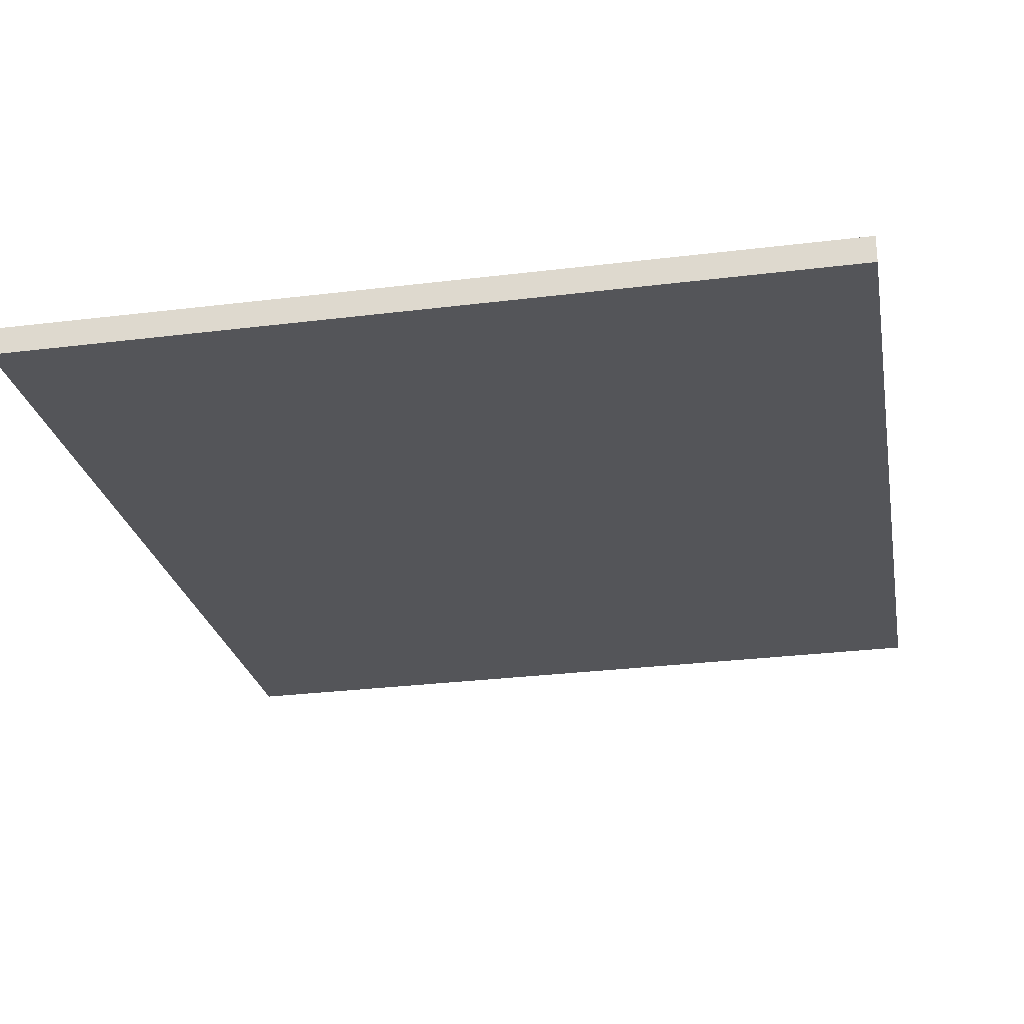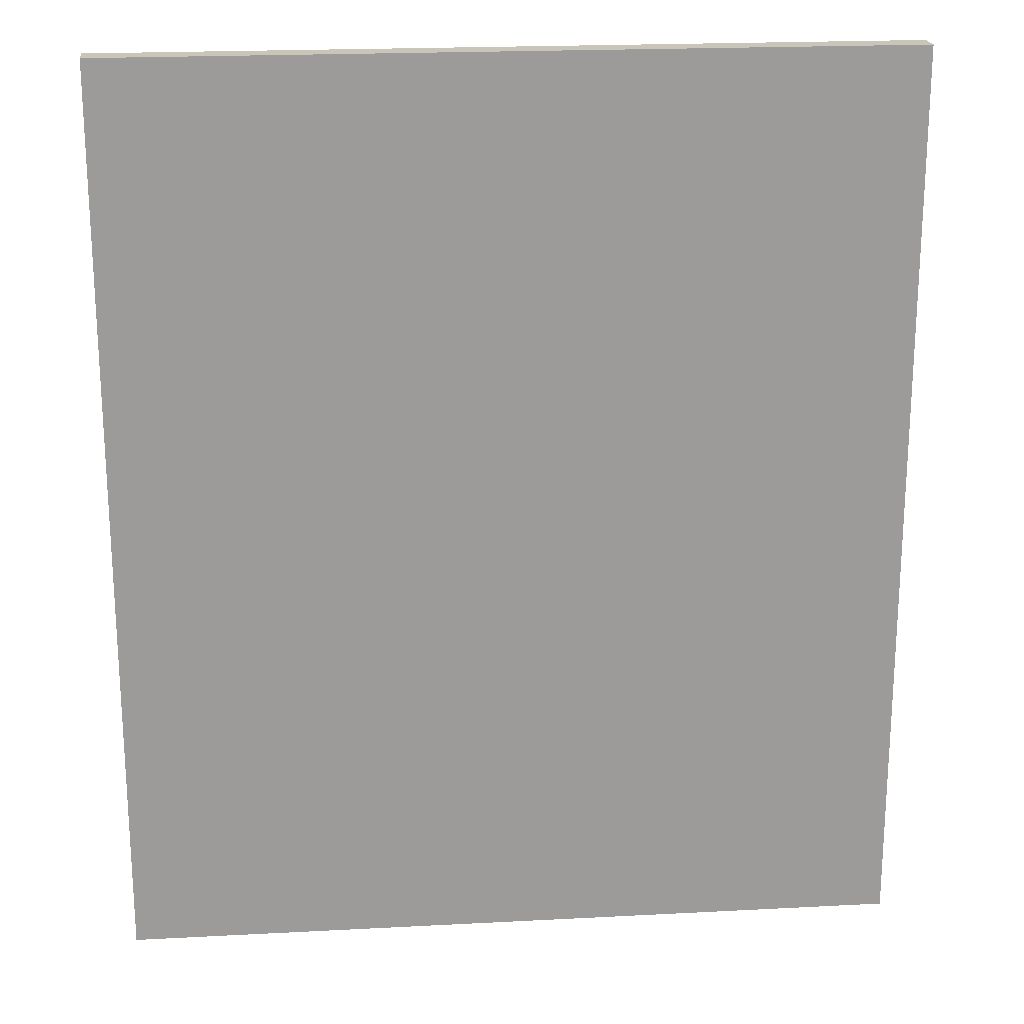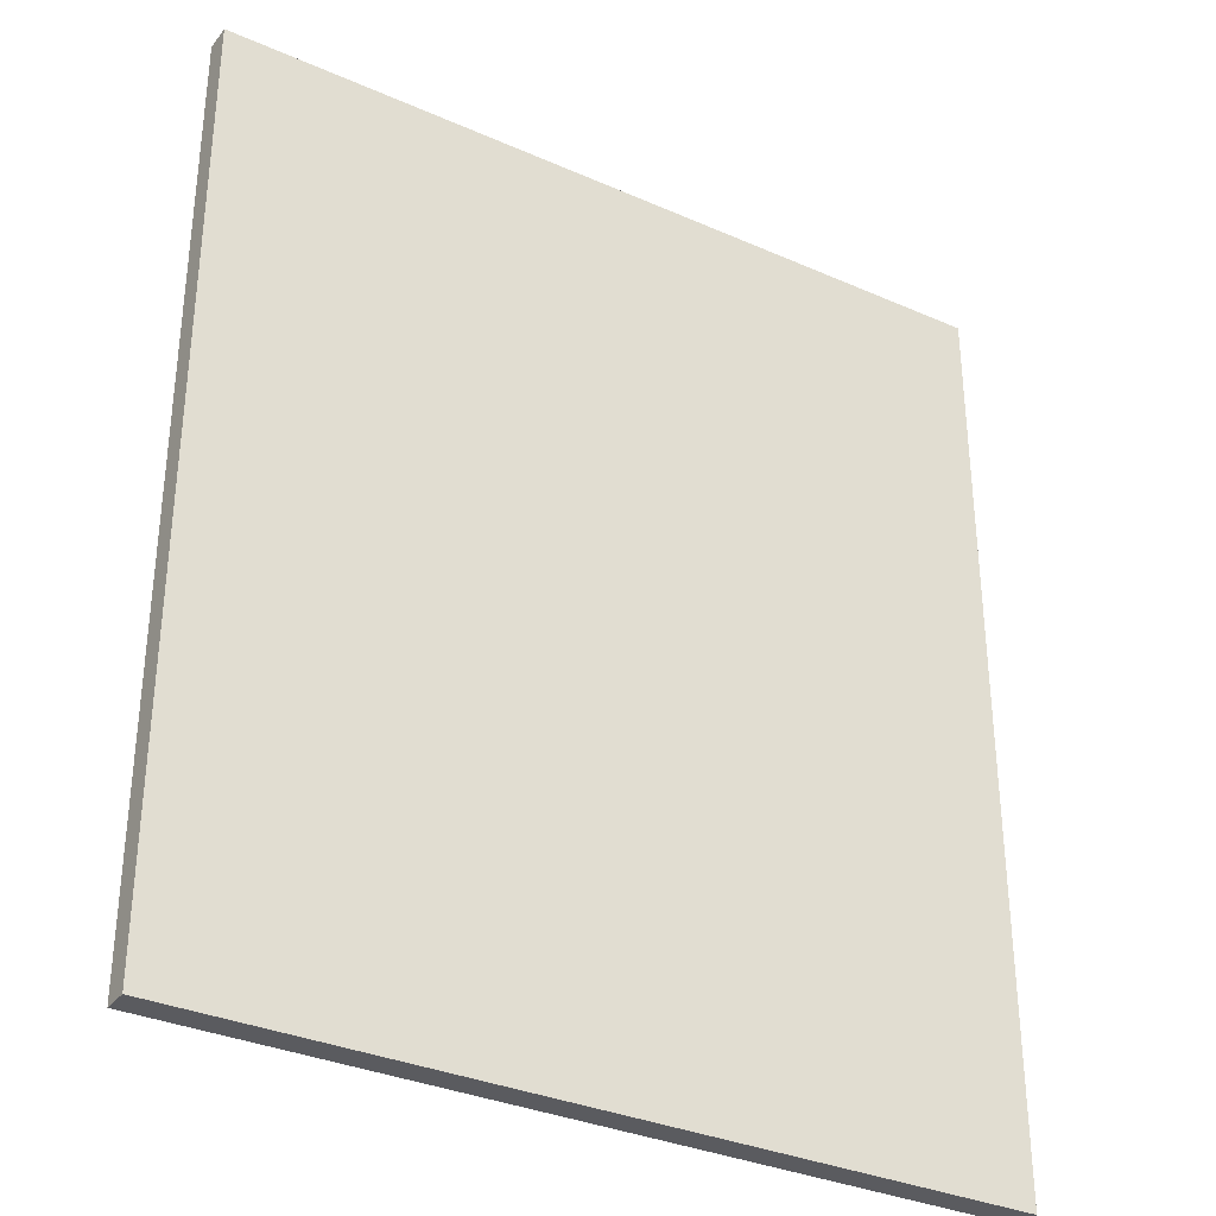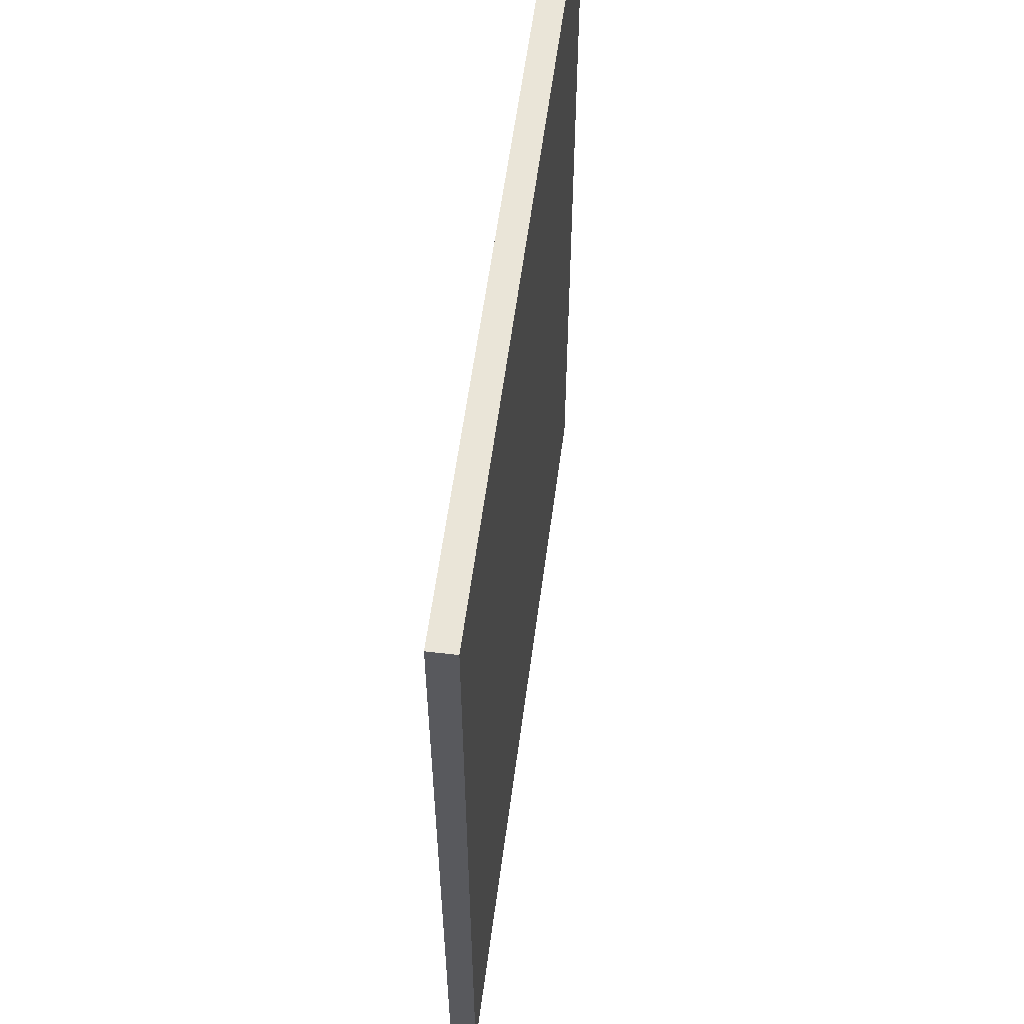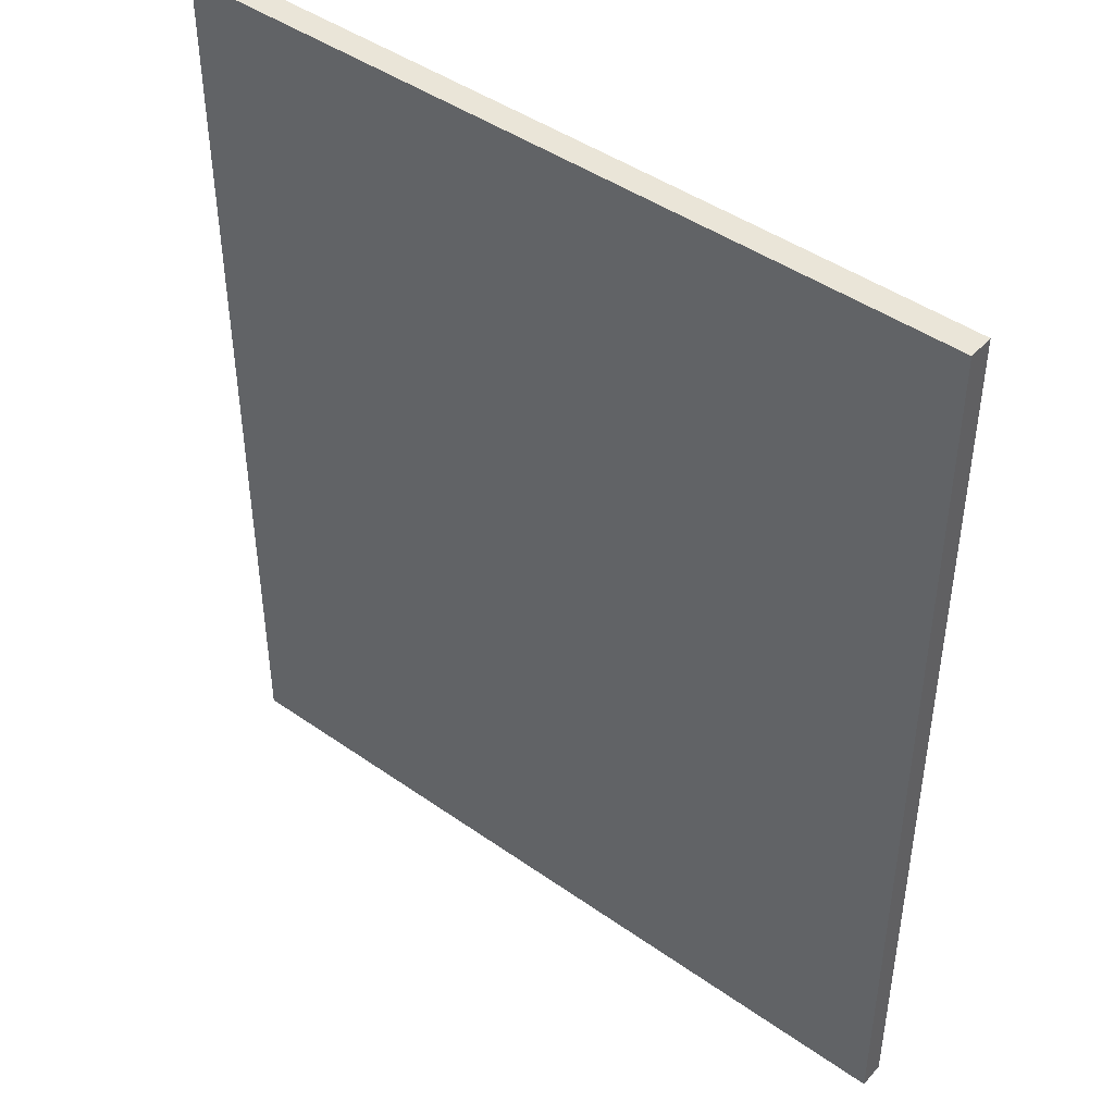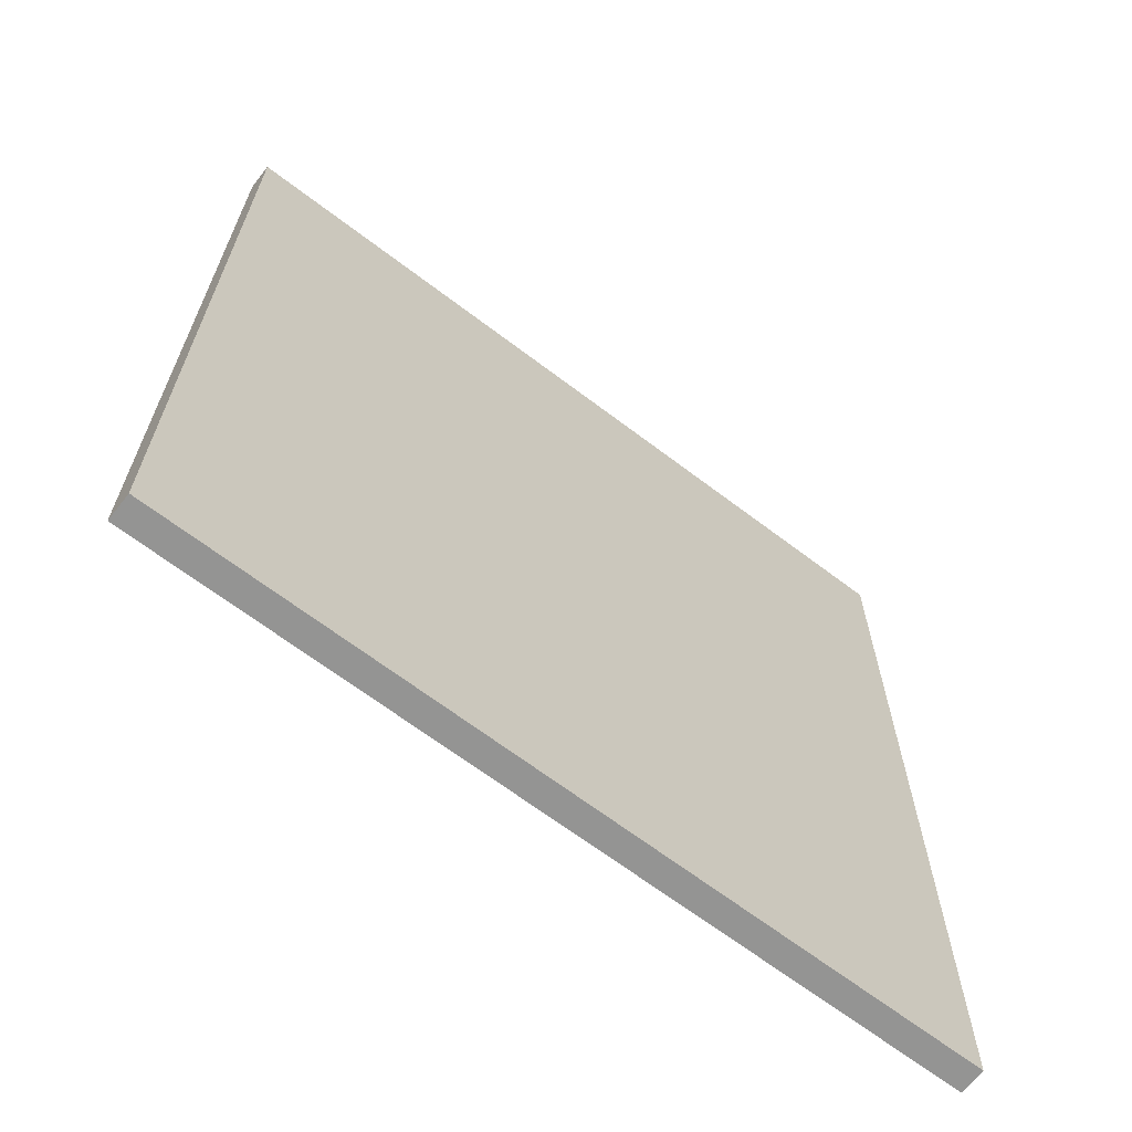
<metadata>
{"format":"obj","ext":"obj","renderer":"f3d","projection":"perspective","resolution":1024,"background":"white","views":[{"elev":-24.6,"azim":10.1,"up":"+Z"},{"elev":20.6,"azim":173.6,"up":"+Y"},{"elev":-33.5,"azim":148.0,"up":"+Y"},{"elev":59.5,"azim":-83.3,"up":"+Y"},{"elev":44.5,"azim":38.5,"up":"+Y"},{"elev":-67.0,"azim":-38.2,"up":"+Y"}]}
</metadata>
<code>
g Object
v 0.0117 0 0.0547
v -3.477 0 0
v 0.0117 0 -0.0586
v -3.477 0 -0.1172
v 0.0117 4.047 0.0547
v -3.477 4.047 0
v 0.0117 4.047 -0.0586
v -3.477 4.047 -0.1172
f 1 4 3
f 4 1 2
f 5 8 6
f 8 5 7
f 1 6 2
f 6 1 5
f 2 8 4
f 8 2 6
f 4 7 3
f 7 4 8
f 3 5 1
f 5 3 7

</code>
